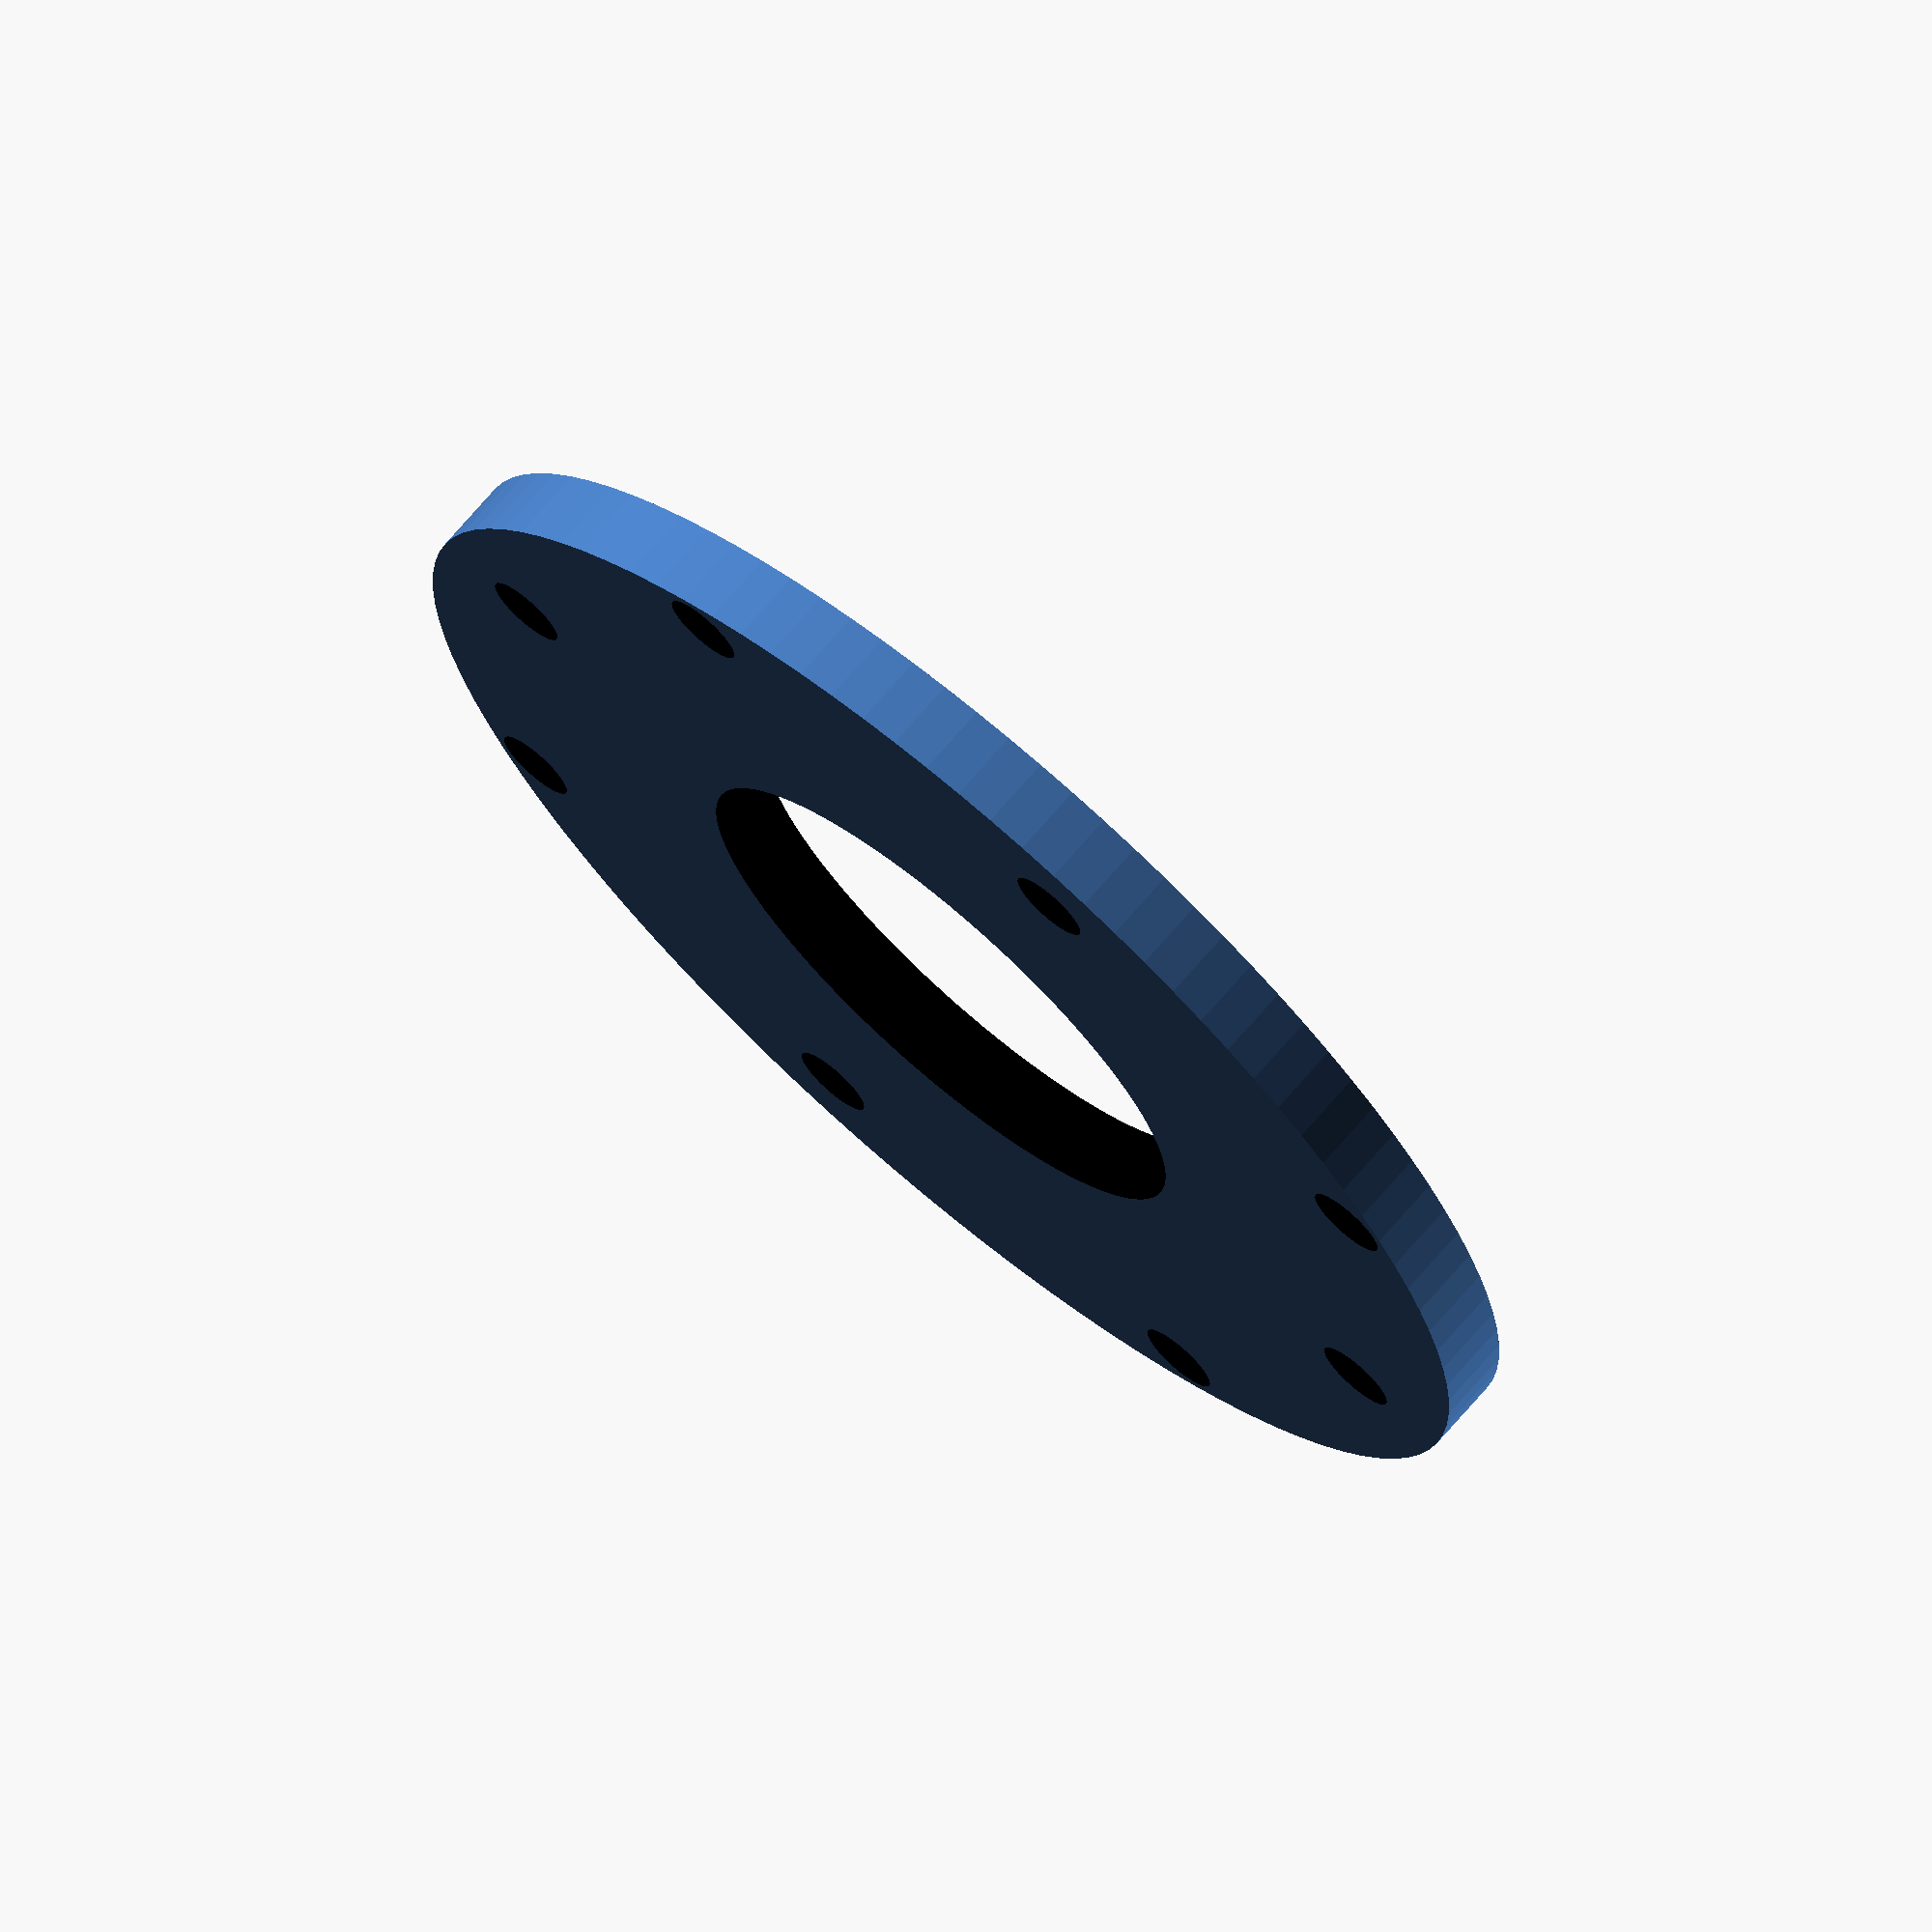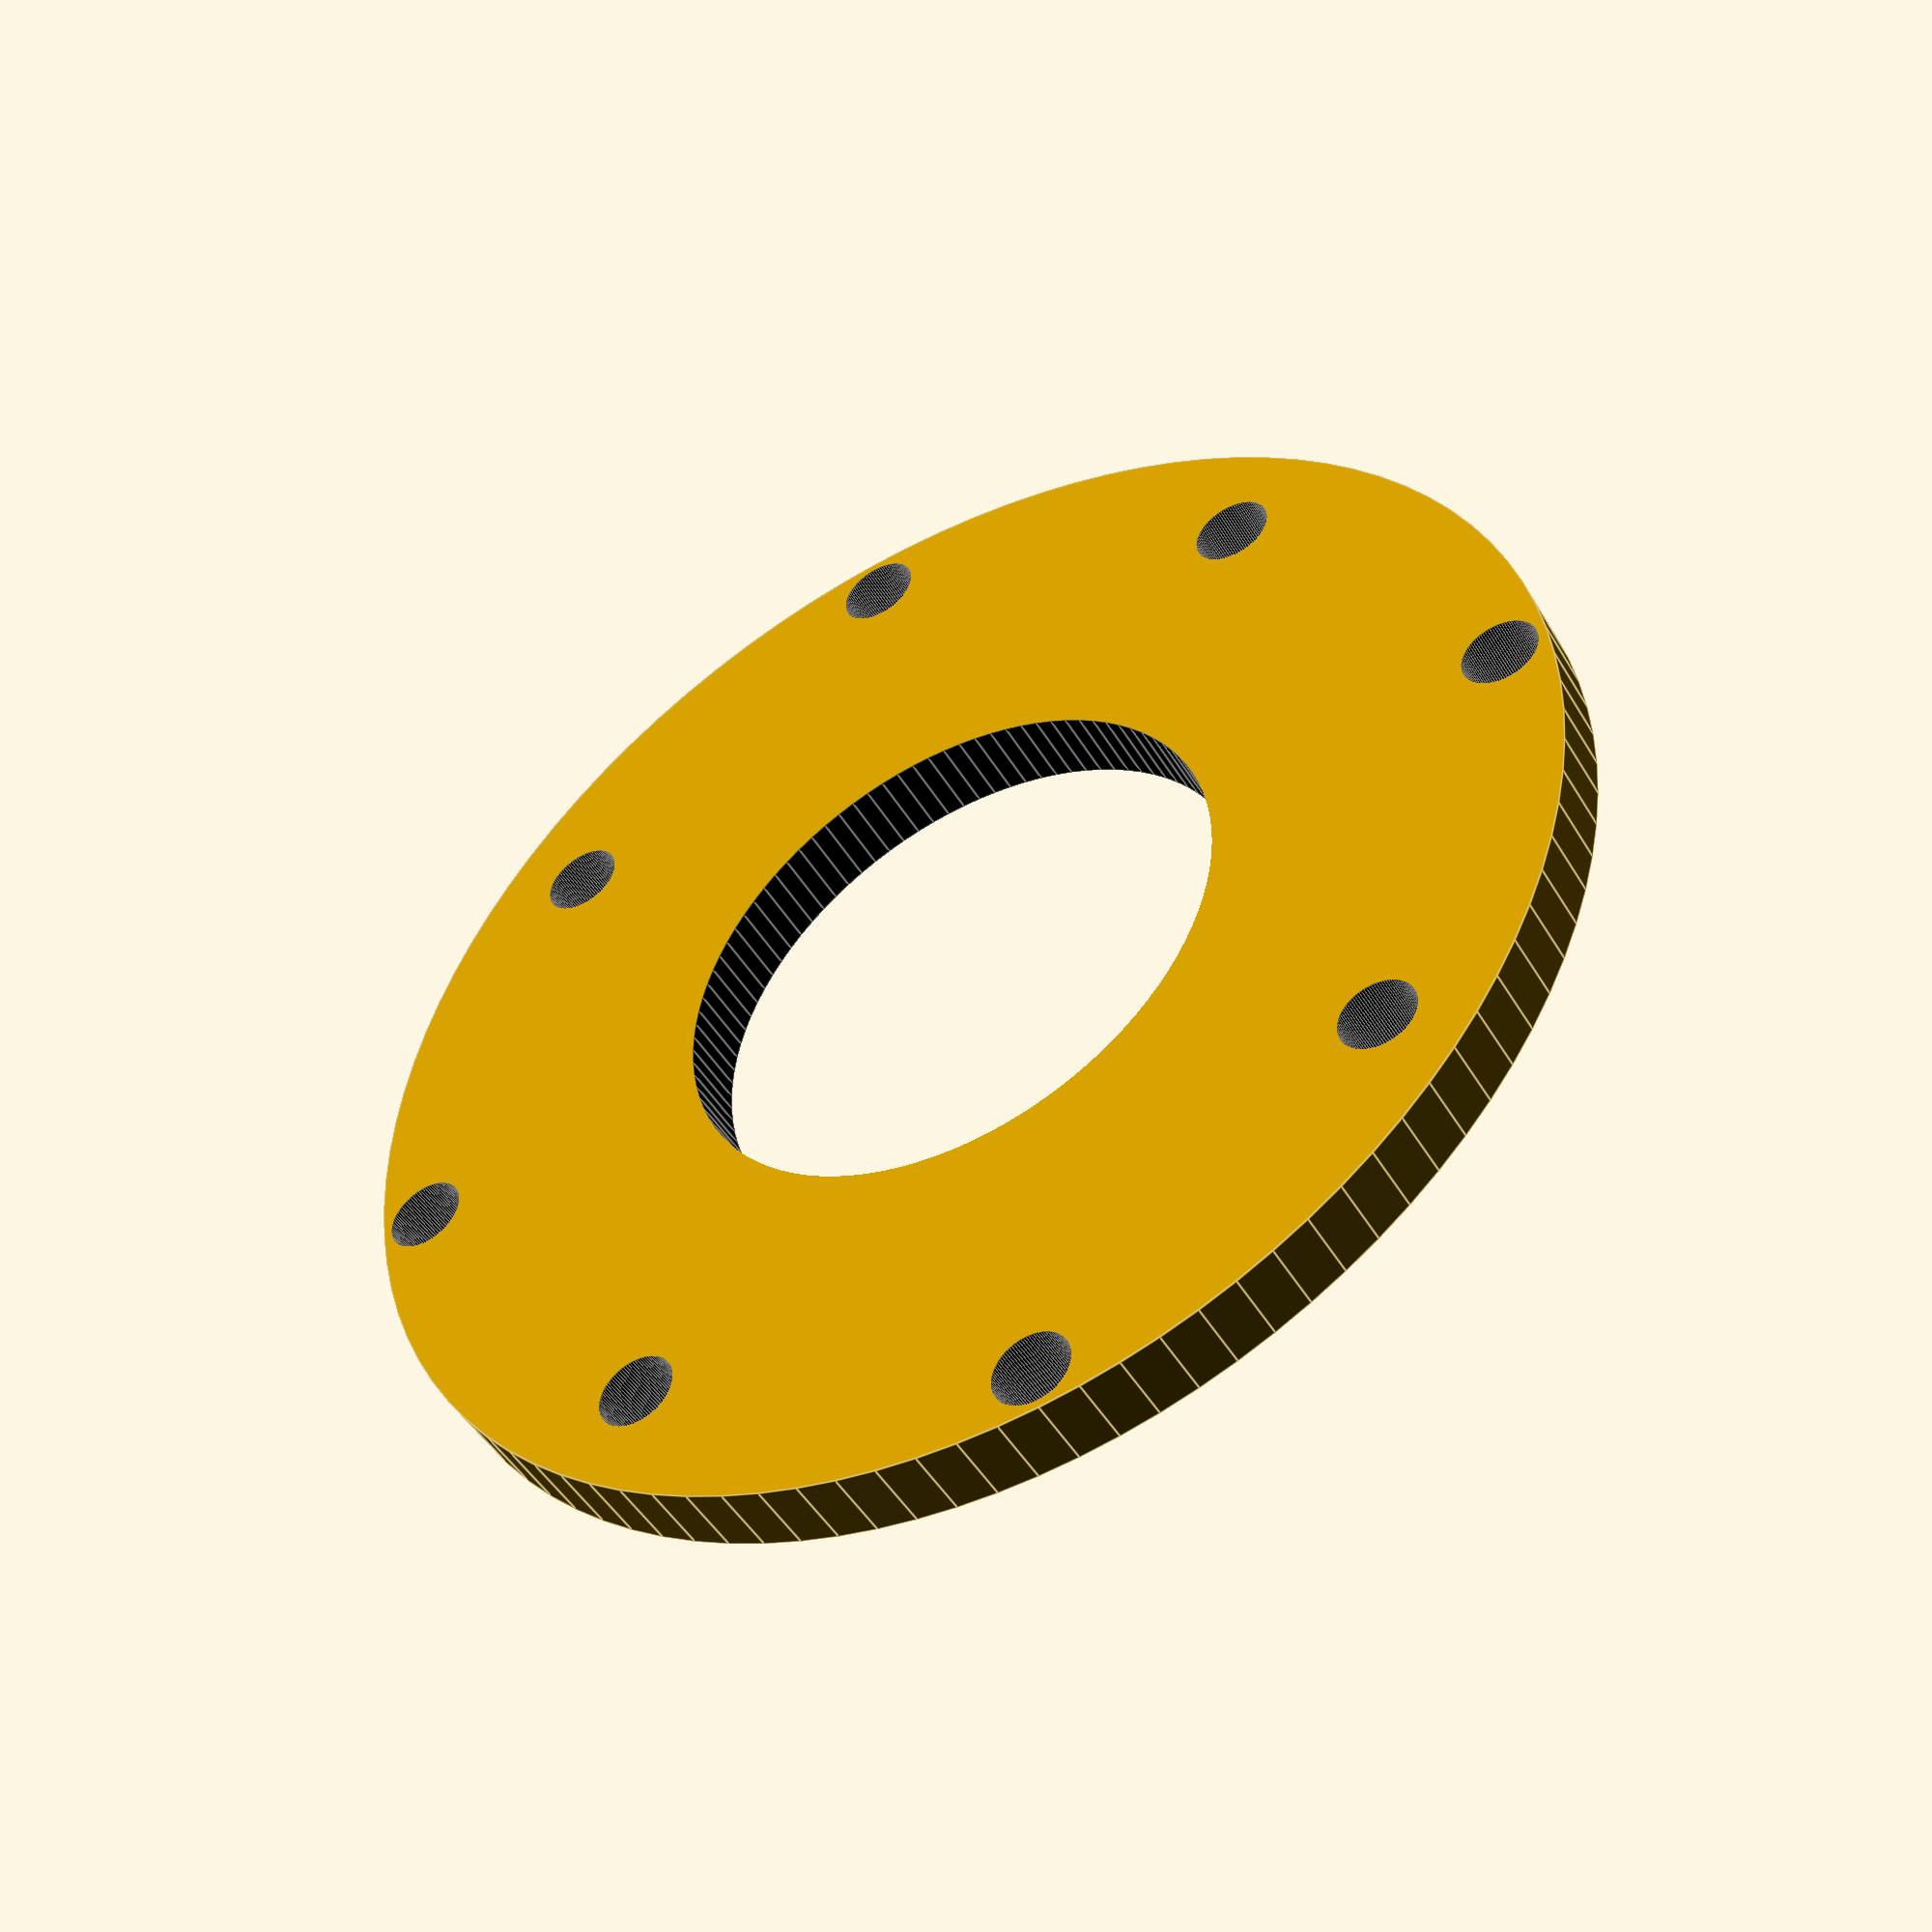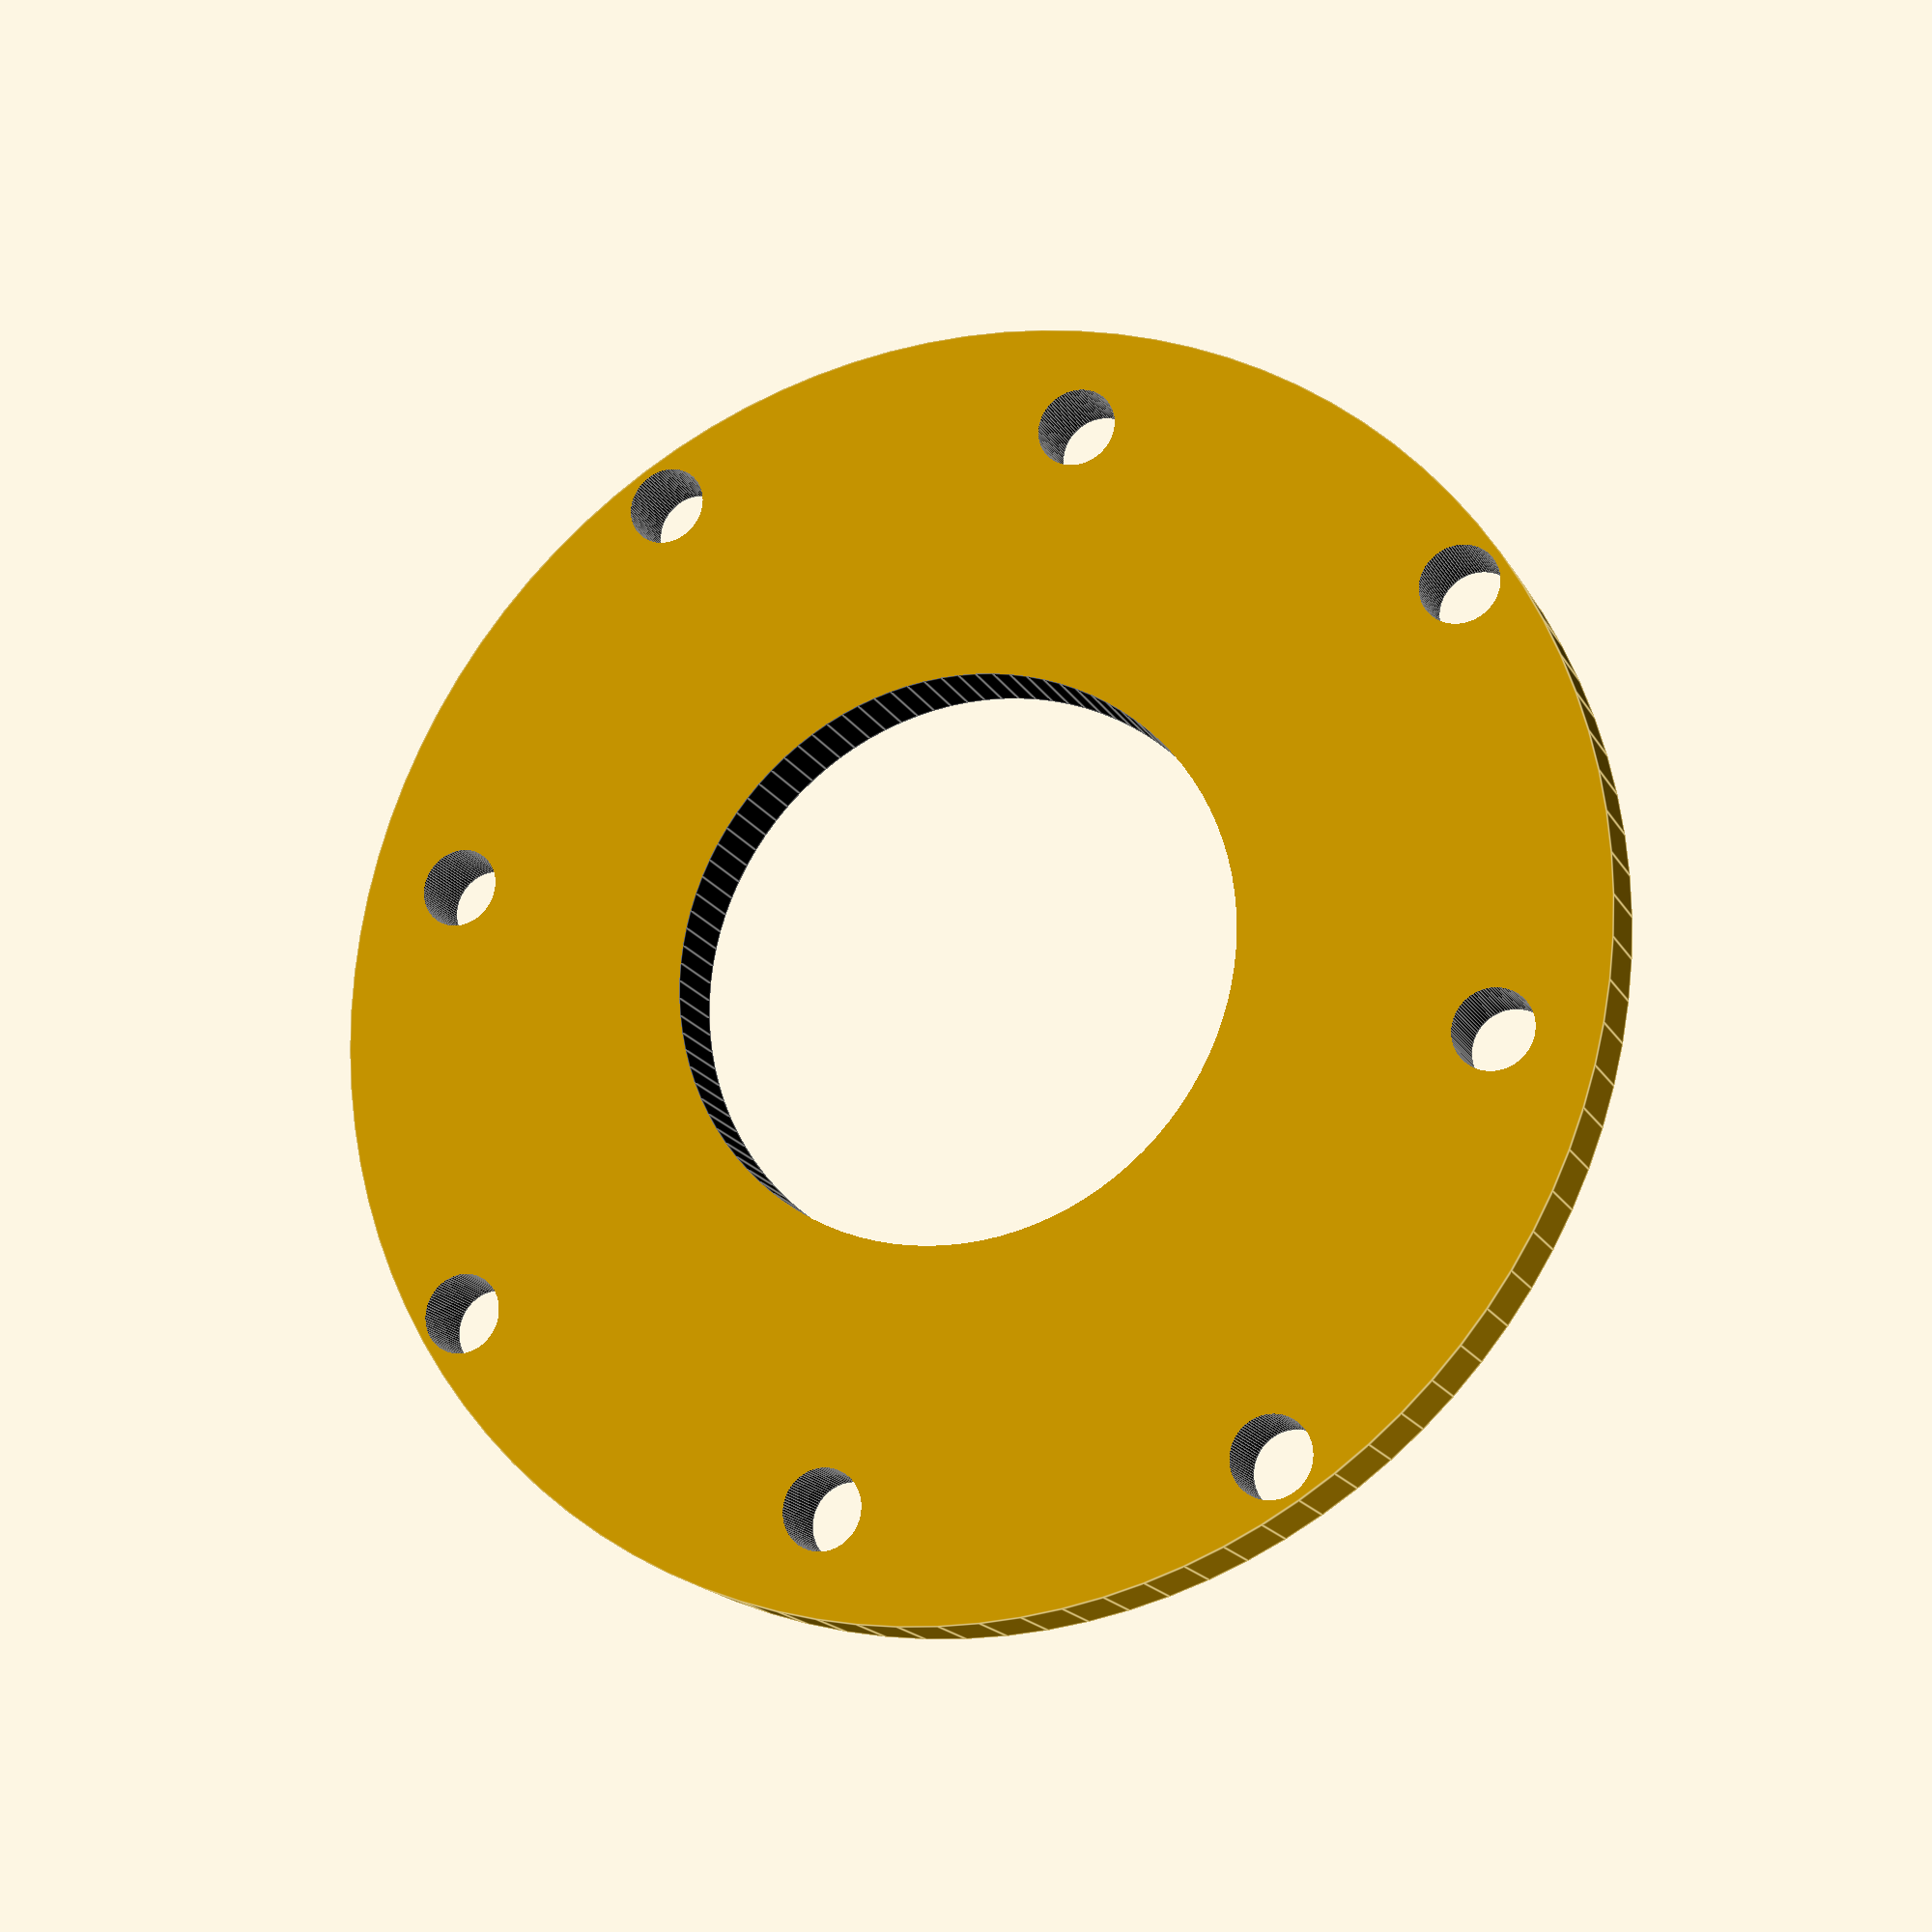
<openscad>
$fn=100;

module main_plate (){
	cylinder (3,26,26);
}


// V 2.1 increased size of holes to 1.6 from 1.5
// V 202 incfreased the size of the center motor hole

module motor_holes () {
color ("Black"){
			translate ([15.5,15.5,0])
				cylinder (16.02,1.6,1.6);
			translate ([15.5,-15.5,0])
				cylinder (16.02,1.6,1.6);
			translate ([-15.5,15.5,0])
				cylinder (16.02,1.6,1.6);
			translate ([-15.5,-15.5,0])
				cylinder (16.02,1.6,1.6);

				cylinder (3.02,11.5,11.5);
			}
}
module plate_holes () {
color ("Black"){
			translate ([17,17,0])
				cylinder (16.02,1.6,1.6);
			translate ([17,-17,0])
				cylinder (16.02,1.6,1.6);
			translate ([-17,17,0])
				cylinder (16.02,1.6,1.6);
			translate ([-17,-17,0])
				cylinder (16.02,1.6,1.6);
			}
}

module motor_plate (){
difference (){
main_plate ();
translate ([0,0,-.01])
motor_holes ();
translate ([0,0,-.01])
rotate (45,[0,0,1])
plate_holes ();
}
}
motor_plate() ;
</openscad>
<views>
elev=108.7 azim=149.6 roll=139.4 proj=o view=solid
elev=227.1 azim=188.2 roll=330.8 proj=p view=edges
elev=197.4 azim=148.8 roll=159.3 proj=p view=edges
</views>
